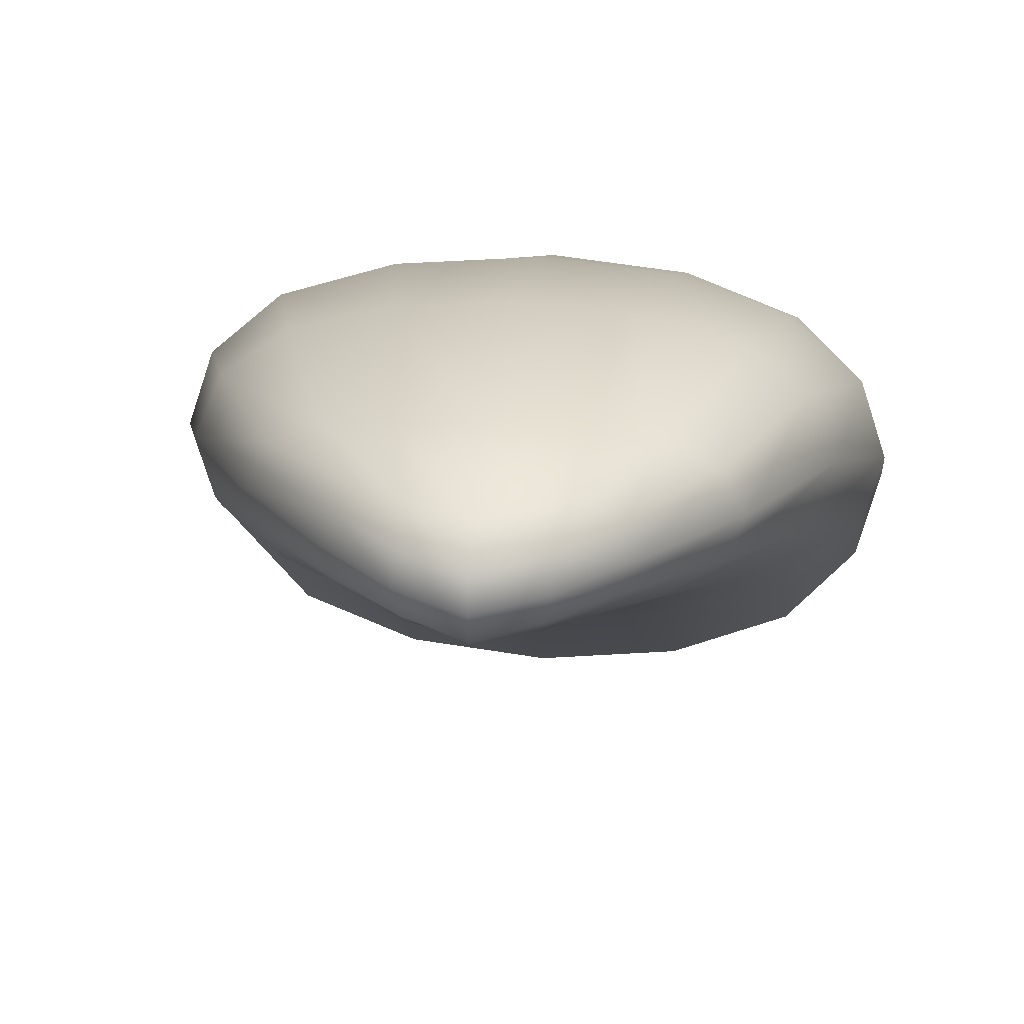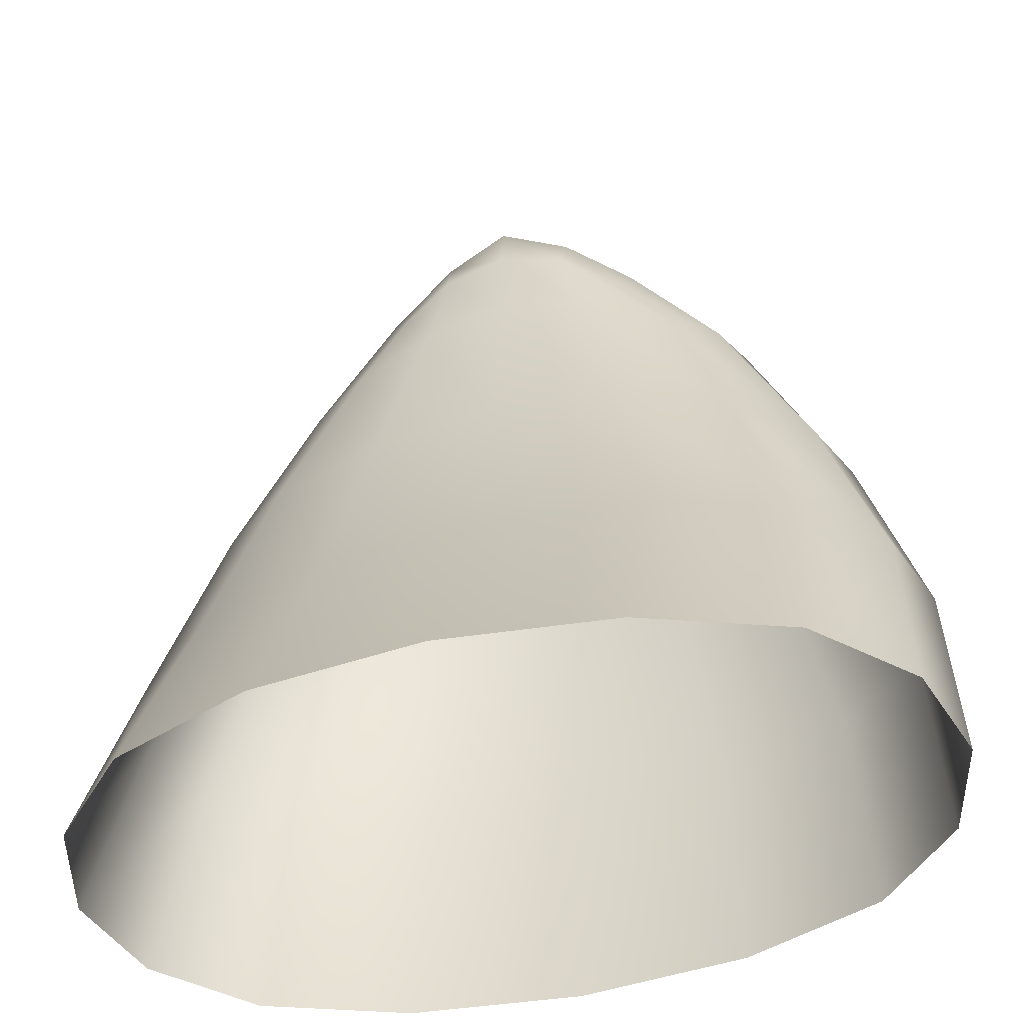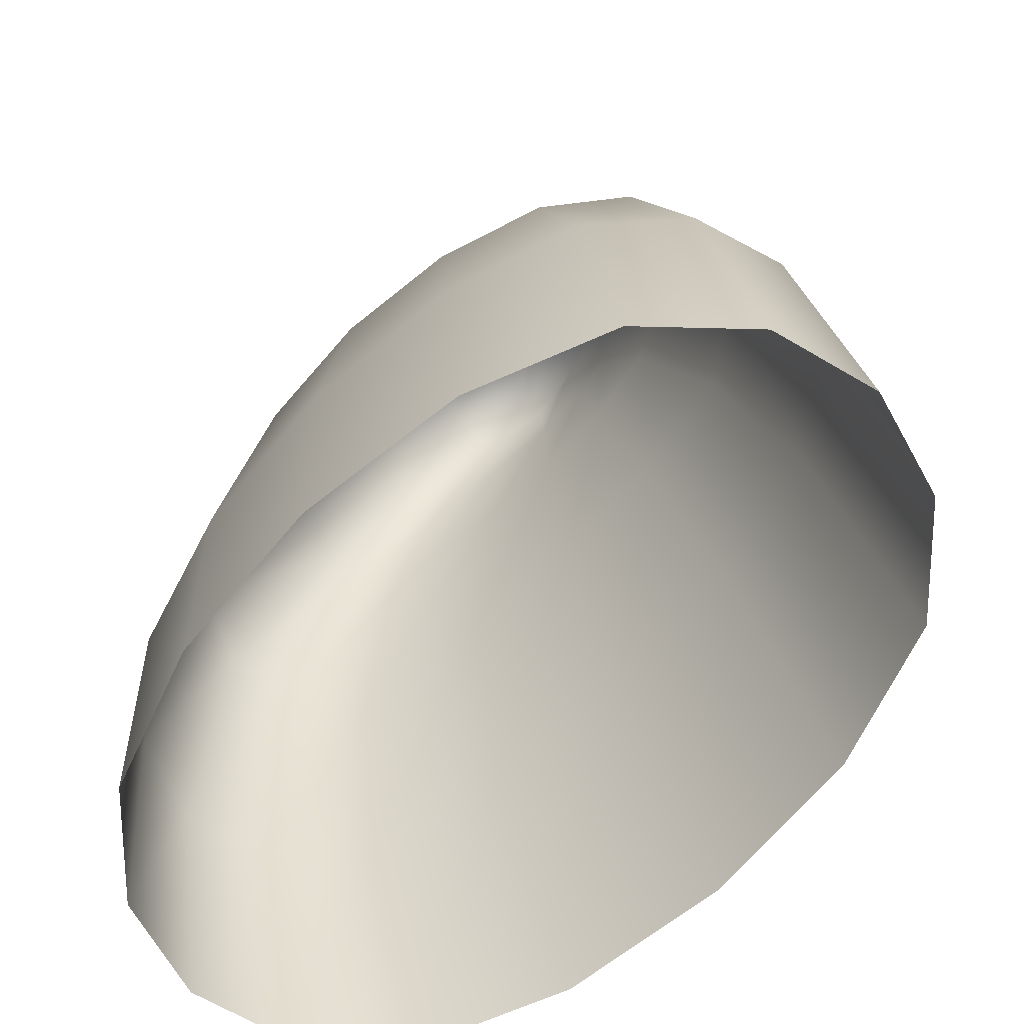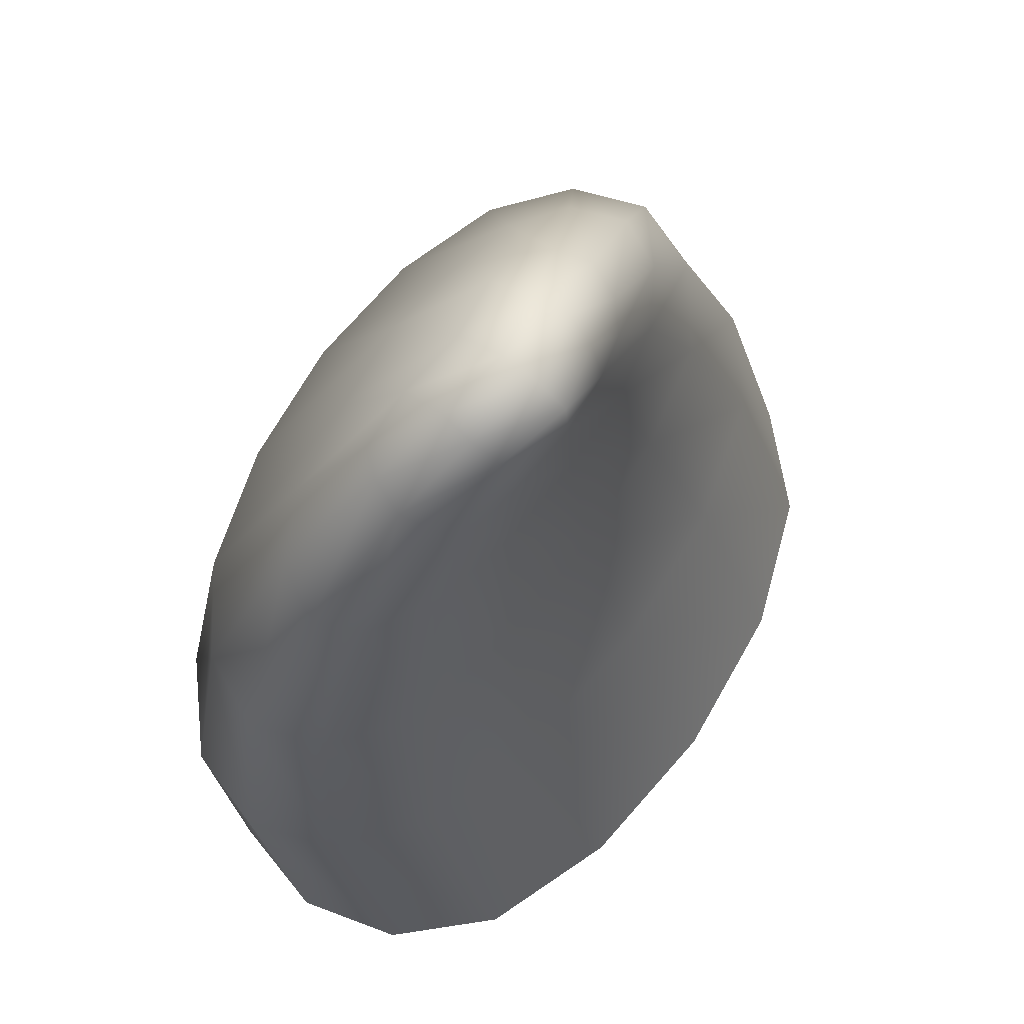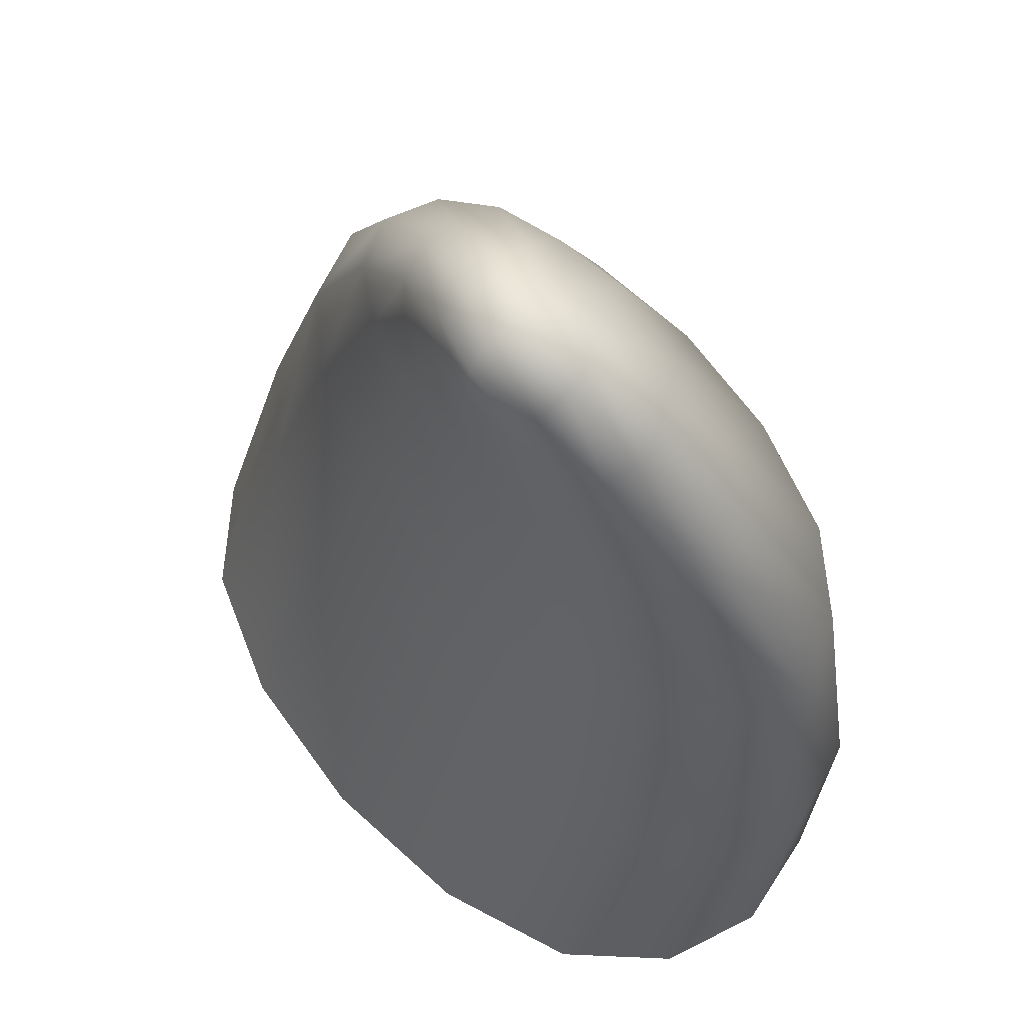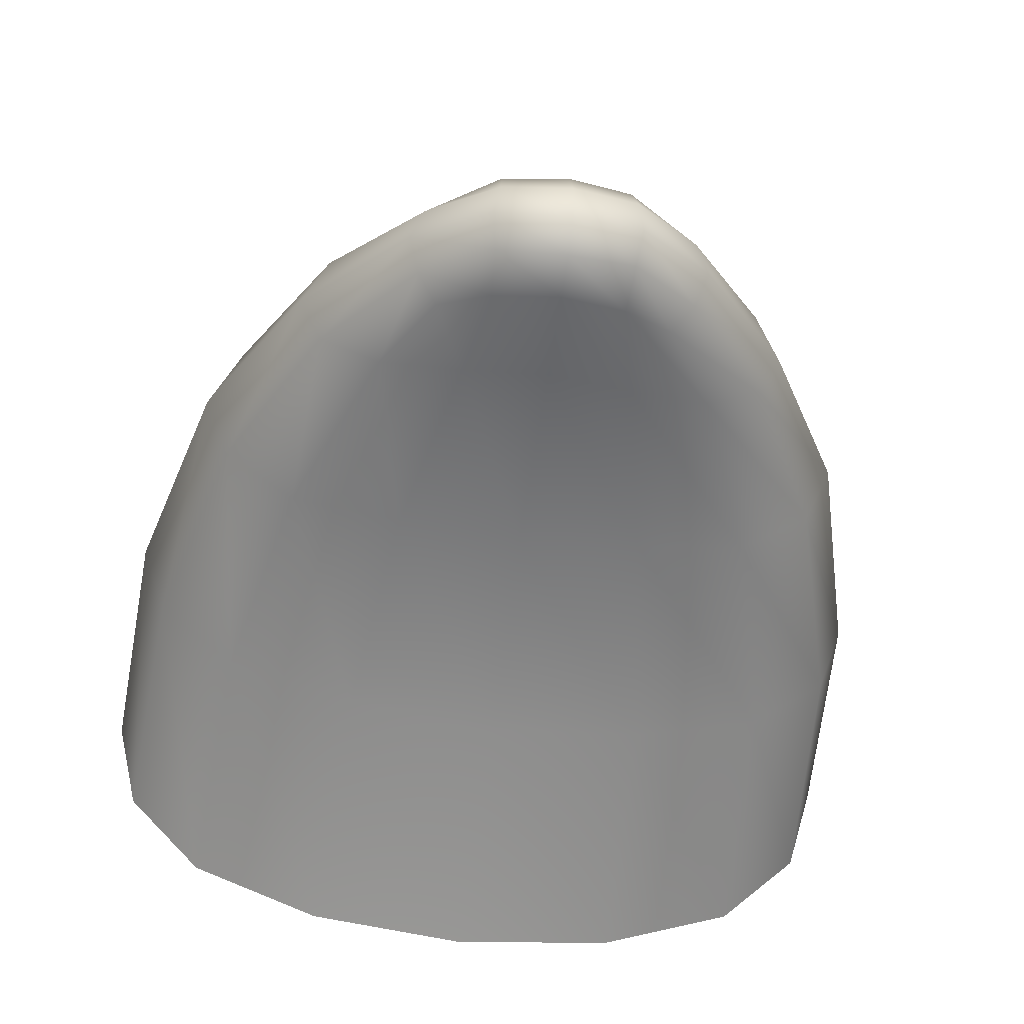
<metadata>
{"format":"obj","ext":"obj","renderer":"f3d","projection":"perspective","resolution":1024,"background":"white","views":[{"elev":9.8,"azim":-173.9,"up":"+Z"},{"elev":-46.9,"azim":-165.7,"up":"+Y"},{"elev":-67.2,"azim":43.1,"up":"+Y"},{"elev":73.3,"azim":124.3,"up":"+Y"},{"elev":66.4,"azim":-133.0,"up":"+Y"},{"elev":-44.9,"azim":172.9,"up":"+Z"}]}
</metadata>
<code>
g default
v 0.1265 0.7635 0.06734
v -0.1046 0.7611 0.06173
v 0.131 0.7246 -0.04806
v -0.1033 0.7222 -0.05328
v -0.2272 0.4791 0.179
v 0.0109 0.8228 0.04633
v 0.1619 0.7613 0.007791
v -0.1377 0.7584 -0.000539
v 0.01386 0.7714 -0.07477
v 0.2562 0.4568 -0.06624
v -0.2254 0.452 -0.07734
v 0.2468 0.4839 0.1892
v 0.008838 0.5102 0.2223
v 0.01246 0.8427 -0.03912
v 0.01607 0.4692 -0.1062
v -0.3325 0.4529 0.05165
v 0.3575 0.4598 0.06695
v 0.01144 -0.01674 0.2371
v 0.3214 -0.01654 0.1748
v -0.2955 -0.01696 0.1611
v 0.02303 -0.01682 -0.2818
v 0.3299 -0.0166 -0.2057
v -0.287 -0.01702 -0.2195
v -0.4034 -0.01707 -0.0317
v 0.4378 -0.01649 -0.01294
v 0.1766 0.6824 0.1163
v 0.07606 0.8043 0.06031
v 0.1485 0.7686 0.04221
v 0.01162 0.8475 -0.001462
v 0.08577 0.823 -0.01924
v -0.1259 0.7659 0.03425
v -0.06129 0.8215 -0.02291
v 0.01334 0.8196 -0.07018
v -0.1252 0.7429 -0.03379
v -0.05219 0.7559 -0.0679
v 0.1515 0.7457 -0.02736
v 0.07999 0.7573 -0.06497
v 0.1807 0.6418 -0.04692
v 0.01311 0.6754 -0.07993
v 0.1421 0.468 -0.09445
v -0.1541 0.6389 -0.05992
v -0.1103 0.4655 -0.1003
v -0.3017 0.45 -0.0214
v -0.2391 0.6307 0.02275
v -0.3019 0.4649 0.1239
v 0.3238 0.4712 0.1376
v 0.265 0.635 0.04212
v 0.33 0.4562 -0.007102
v 0.01177 0.2392 0.2503
v 0.3064 0.238 0.2049
v 0.1801 -0.01663 0.2236
v -0.2823 0.2322 0.1843
v -0.1564 -0.01685 0.2161
v 0.3081 0.2349 -0.1079
v 0.01474 0.235 -0.173
v 0.1909 -0.01671 -0.2607
v -0.2796 0.229 -0.1294
v -0.1456 -0.01694 -0.2682
v -0.3933 0.2234 0.02256
v -0.3776 -0.01703 0.07271
v -0.373 -0.01707 -0.1349
v 0.4194 0.2315 0.05157
v 0.4121 -0.01653 -0.1173
v 0.4075 -0.01649 0.09021
v -0.1147 0.5028 0.2097
v 0.01157 0.7357 0.1209
v -0.1524 0.6795 0.1038
v -0.05446 0.803 0.05755
v 0.1328 0.5053 0.215
v -0.07183 0.7167 0.113
v 0.09525 0.7181 0.1193
v 0.07973 0.8273 0.01621
v -0.05682 0.8259 0.01261
v -0.05557 0.8 -0.05169
v 0.08176 0.8014 -0.04869
v 0.09833 0.6624 -0.07036
v -0.07203 0.6609 -0.07697
v -0.2152 0.6276 -0.0254
v -0.2133 0.6475 0.07261
v 0.2381 0.6513 0.09063
v 0.2416 0.6314 -0.007688
v 0.1711 0.2406 0.2416
v -0.1475 0.2374 0.2306
v 0.1736 0.2367 -0.1532
v -0.1444 0.2335 -0.165
v -0.3652 0.2268 0.1103
v -0.3636 0.2251 -0.06253
v 0.391 0.2326 -0.03526
v 0.3901 0.2343 0.137
g GrumpusLLowerCanine
f 13 66 70 65
f 65 70 67 5
f 70 68 2 67
f 66 6 68 70
f 12 26 71 69
f 69 71 66 13
f 71 27 6 66
f 26 1 27 71
f 1 28 72 27
f 27 72 29 6
f 72 30 14 29
f 28 7 30 72
f 6 29 73 68
f 68 73 31 2
f 73 32 8 31
f 29 14 32 73
f 14 33 74 32
f 32 74 34 8
f 74 35 4 34
f 33 9 35 74
f 7 36 75 30
f 30 75 33 14
f 75 37 9 33
f 36 3 37 75
f 3 38 76 37
f 37 76 39 9
f 76 40 15 39
f 38 10 40 76
f 9 39 77 35
f 35 77 41 4
f 77 42 11 41
f 39 15 42 77
f 16 44 78 43
f 43 78 41 11
f 78 34 4 41
f 44 8 34 78
f 5 67 79 45
f 45 79 44 16
f 79 31 8 44
f 67 2 31 79
f 17 47 80 46
f 46 80 26 12
f 80 28 1 26
f 47 7 28 80
f 10 38 81 48
f 48 81 47 17
f 81 36 7 47
f 38 3 36 81
f 13 49 82 69
f 69 82 50 12
f 82 51 19 50
f 49 18 51 82
f 5 52 83 65
f 65 83 49 13
f 83 53 18 49
f 52 20 53 83
f 10 54 84 40
f 40 84 55 15
f 84 56 21 55
f 54 22 56 84
f 15 55 85 42
f 42 85 57 11
f 85 58 23 57
f 55 21 58 85
f 16 59 86 45
f 45 86 52 5
f 86 60 20 52
f 59 24 60 86
f 11 57 87 43
f 43 87 59 16
f 87 61 24 59
f 57 23 61 87
f 17 62 88 48
f 48 88 54 10
f 88 63 22 54
f 62 25 63 88
f 12 50 89 46
f 46 89 62 17
f 89 64 25 62
f 50 19 64 89

</code>
